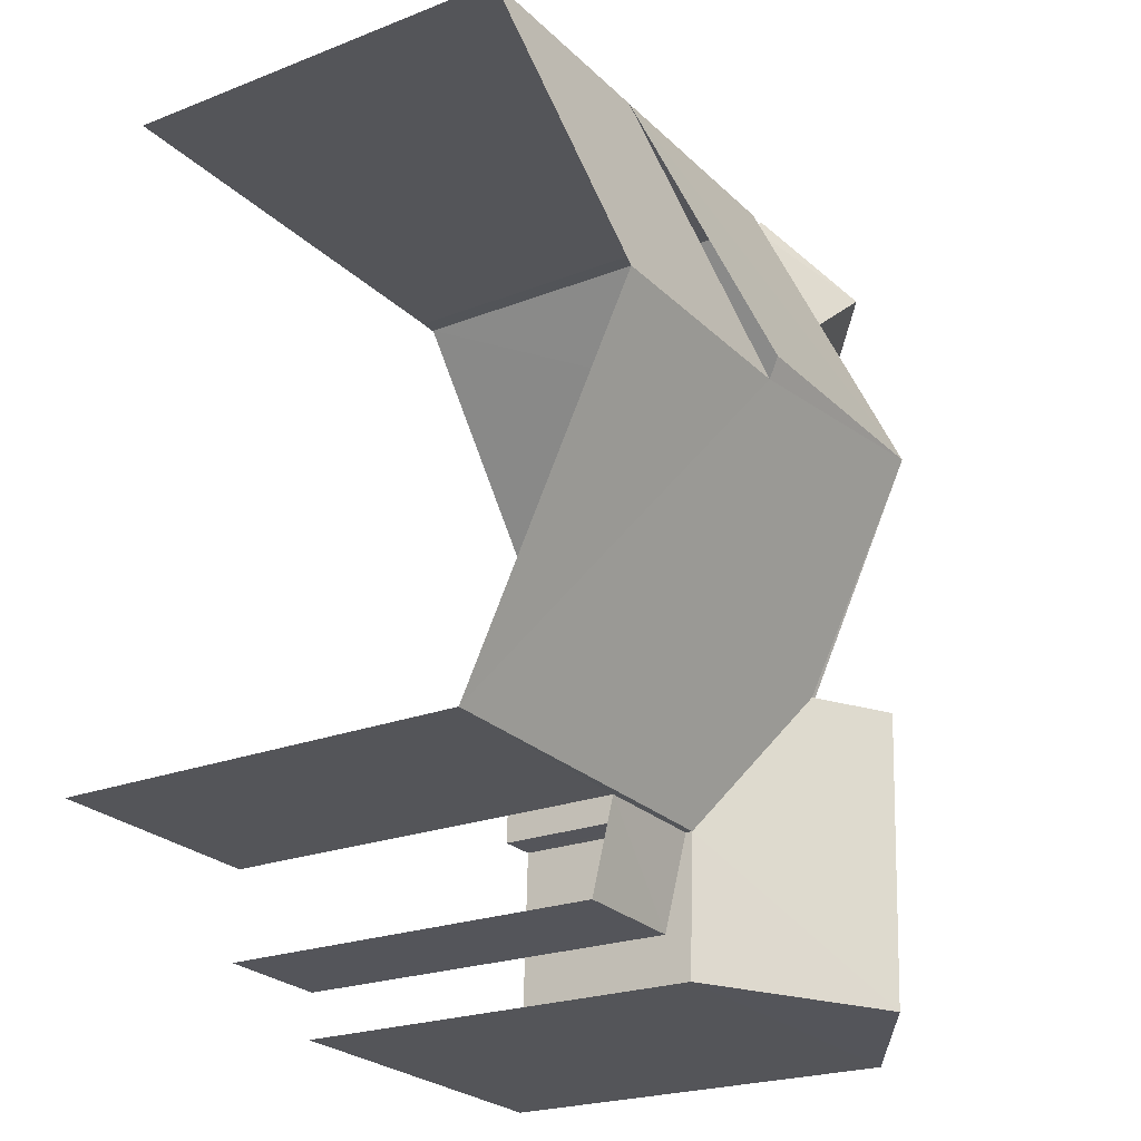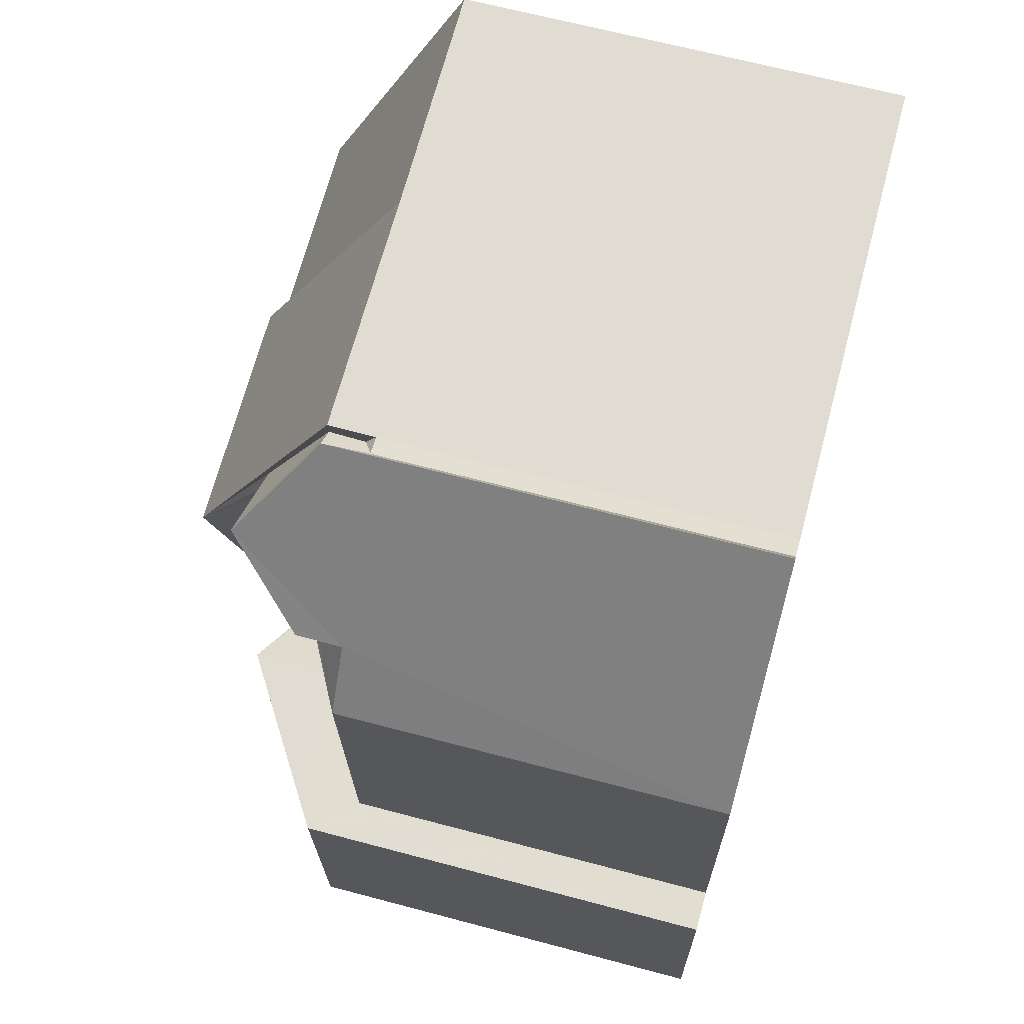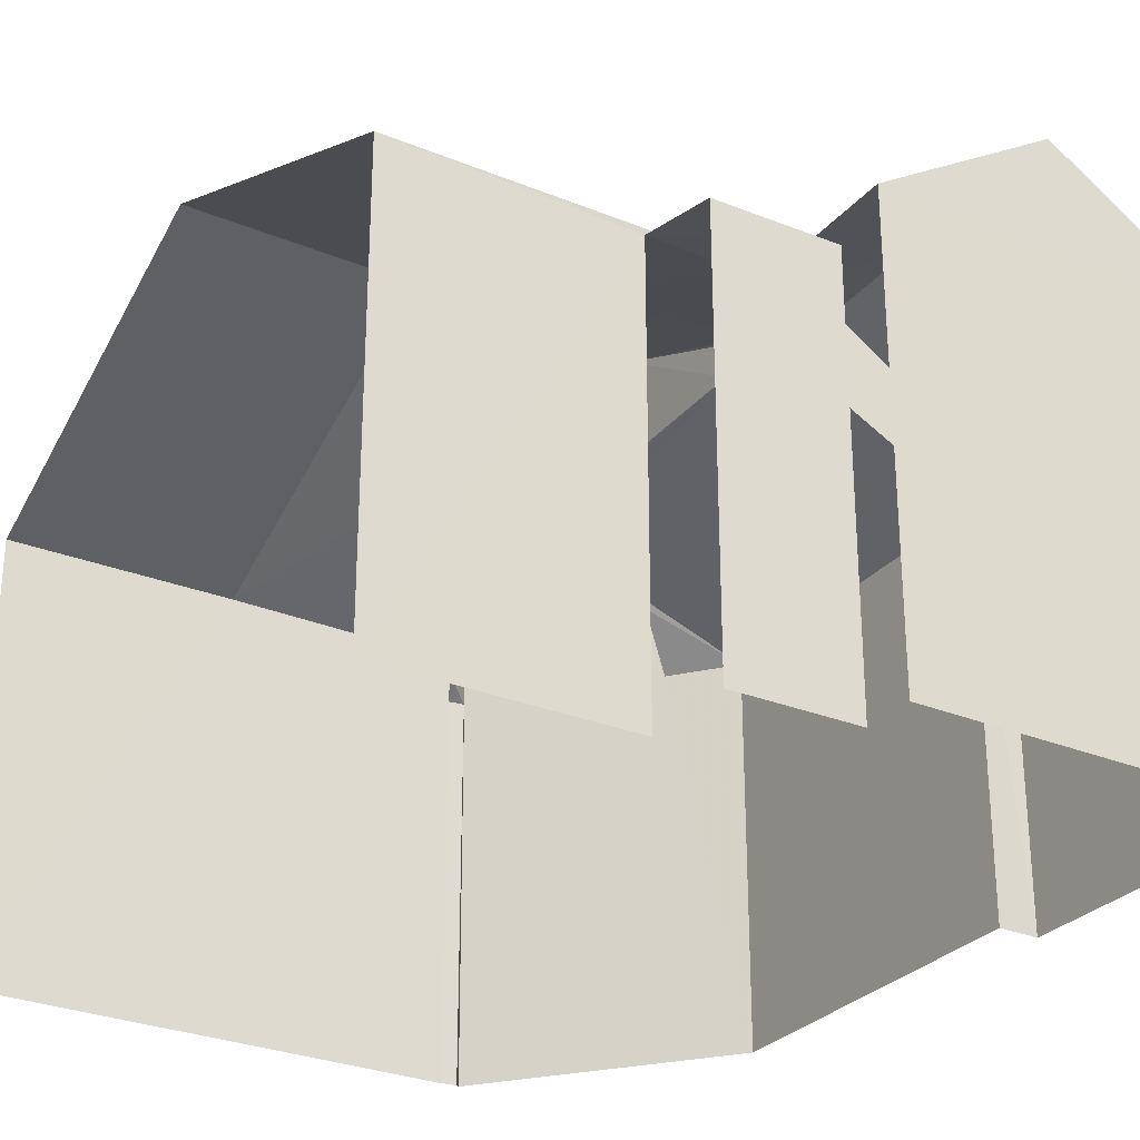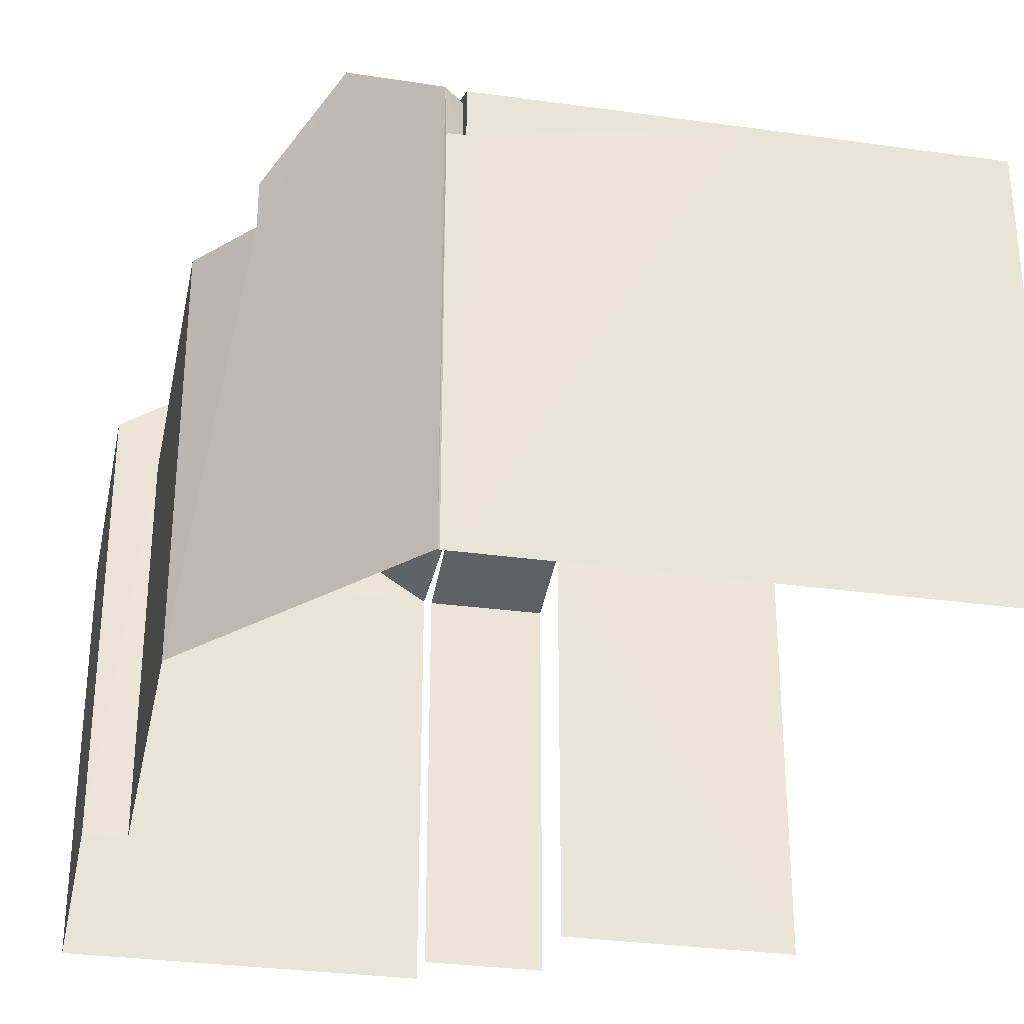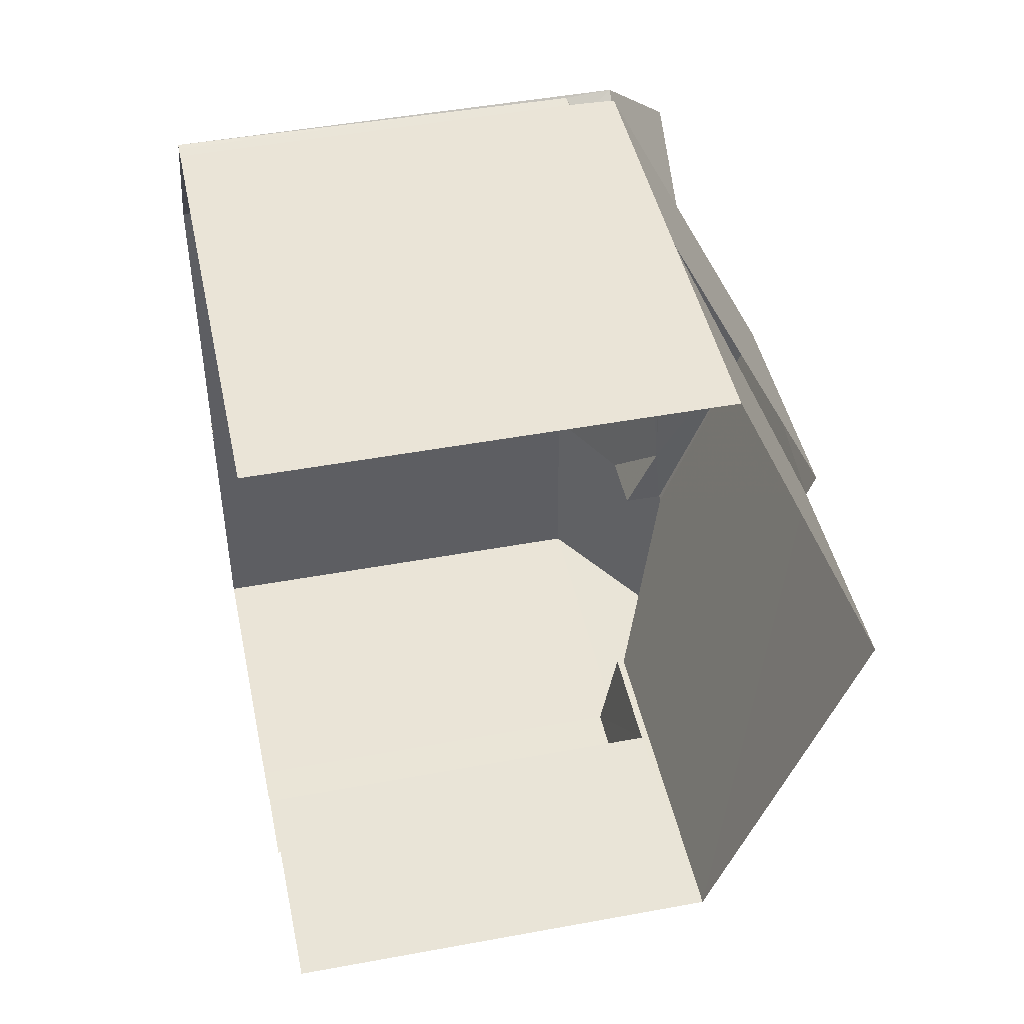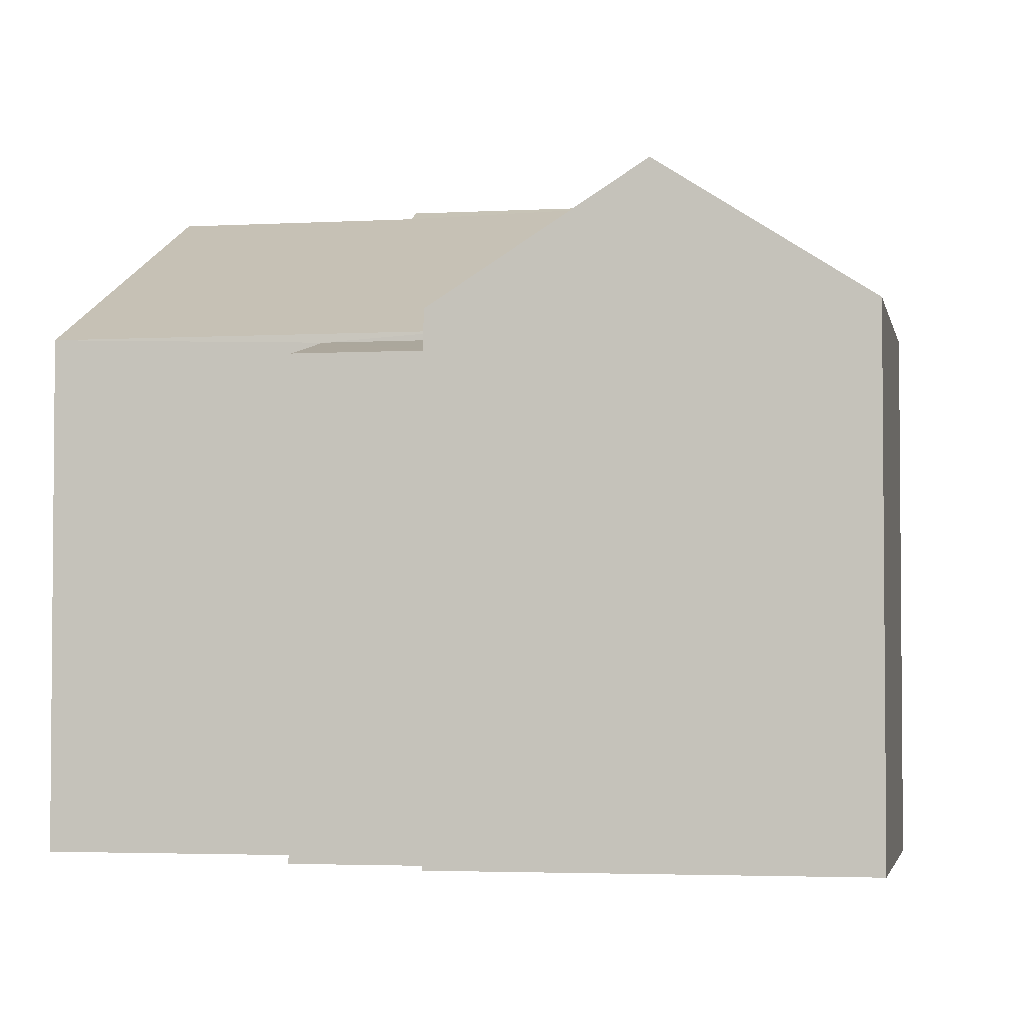
<metadata>
{"format":"obj","ext":"obj","renderer":"f3d","projection":"perspective","resolution":1024,"background":"white","views":[{"elev":-22.3,"azim":-55.8,"up":"+Y"},{"elev":66.0,"azim":105.0,"up":"+Y"},{"elev":-28.8,"azim":-34.2,"up":"+Z"},{"elev":-31.0,"azim":165.9,"up":"+Z"},{"elev":46.9,"azim":-101.8,"up":"+Y"},{"elev":-3.2,"azim":8.2,"up":"+Z"}]}
</metadata>
<code>
v -3.735e+05 -1.05e+05 22.16
v -3.735e+05 -1.05e+05 22.16
v -3.735e+05 -1.05e+05 22.16
v -3.735e+05 -1.05e+05 22.16
v -3.735e+05 -1.05e+05 22.16
v -3.735e+05 -1.05e+05 22.16
v -3.735e+05 -1.05e+05 22.16
v -3.735e+05 -1.05e+05 22.16
v -3.735e+05 -1.05e+05 22.16
v -3.735e+05 -1.05e+05 22.16
v -3.735e+05 -1.05e+05 22.16
v -3.735e+05 -1.05e+05 22.16
v -3.735e+05 -1.05e+05 22.16
v -3.735e+05 -1.05e+05 27.99
v -3.735e+05 -1.05e+05 27.99
v -3.735e+05 -1.05e+05 28.15
v -3.735e+05 -1.05e+05 31.02
v -3.735e+05 -1.05e+05 31.02
v -3.735e+05 -1.05e+05 28.68
v -3.735e+05 -1.05e+05 28.68
v -3.735e+05 -1.05e+05 31.16
v -3.735e+05 -1.05e+05 31.16
v -3.735e+05 -1.05e+05 29.67
v -3.735e+05 -1.05e+05 29.67
v -3.735e+05 -1.05e+05 28.68
v -3.735e+05 -1.05e+05 29.38
v -3.735e+05 -1.05e+05 27.99
v -3.735e+05 -1.05e+05 27.99
v -3.735e+05 -1.05e+05 29.09
v -3.735e+05 -1.05e+05 29.59
v -3.735e+05 -1.05e+05 29.09
v -3.735e+05 -1.05e+05 29.66
v -3.735e+05 -1.05e+05 29.78
v -3.735e+05 -1.05e+05 29.78
v -3.735e+05 -1.05e+05 29.53
v -3.735e+05 -1.05e+05 28.68
v -3.735e+05 -1.05e+05 28.68
v -3.735e+05 -1.05e+05 28.68
v -3.735e+05 -1.05e+05 28.68
v -3.735e+05 -1.05e+05 28.68
v -3.735e+05 -1.05e+05 30.38
v -3.735e+05 -1.05e+05 28.68
v -3.735e+05 -1.05e+05 28.68
v -3.735e+05 -1.05e+05 30.37
v -3.735e+05 -1.05e+05 29.55
v -3.735e+05 -1.05e+05 29.59
v -3.735e+05 -1.05e+05 27.99
v -3.735e+05 -1.05e+05 28.68
v -3.735e+05 -1.05e+05 28.28
v -3.735e+05 -1.05e+05 28.57
v -3.735e+05 -1.05e+05 28.57
v -3.735e+05 -1.05e+05 28.28
v -3.735e+05 -1.05e+05 28.68
v -3.735e+05 -1.05e+05 29.55
f 1 2 3
f 4 5 6
f 7 8 9
f 10 2 1
f 11 12 6
f 5 13 2
f 10 8 7
f 2 7 11
f 5 11 6
f 10 7 2
f 5 2 11
f 32 45 35
f 32 54 45
f 52 2 13
f 52 51 2
f 38 17 22
f 5 4 49
f 4 53 49
f 49 20 50
f 49 53 20
f 37 1 18
f 1 3 18
f 3 19 18
f 14 15 16
f 17 18 19
f 20 17 19
f 21 22 17
f 23 21 24
f 20 24 17
f 21 17 24
f 25 26 27
f 28 25 27
f 29 30 31
f 32 26 33
f 33 26 34
f 35 26 32
f 36 34 25
f 34 26 25
f 17 37 18
f 17 38 37
f 39 33 34
f 40 39 34
f 41 42 43
f 44 41 43
f 45 46 35
f 26 35 30
f 27 26 30
f 47 27 30
f 35 46 30
f 47 30 29
f 38 22 21
f 48 38 21
f 49 50 51
f 52 49 51
f 44 24 41
f 41 20 53
f 41 24 20
f 45 54 46
f 34 36 28
f 34 28 40
f 27 7 28
f 40 28 9
f 28 7 9
f 42 6 12
f 43 42 12
f 40 9 14
f 9 8 14
f 16 39 40
f 16 40 14
f 47 12 11
f 23 29 31
f 44 23 24
f 43 47 29
f 47 43 12
f 43 29 44
f 44 29 23
f 15 48 16
f 31 30 23
f 33 48 21
f 30 21 23
f 48 39 16
f 46 54 32
f 46 21 30
f 33 39 48
f 32 33 21
f 46 32 21
f 37 38 1
f 1 38 10
f 10 38 15
f 38 48 15
f 47 7 27
f 47 11 7
f 5 52 13
f 5 49 52
f 8 10 15
f 14 8 15
f 2 51 3
f 3 51 19
f 19 51 20
f 51 50 20
f 28 36 25
f 4 6 53
f 53 42 41
f 53 6 42

</code>
